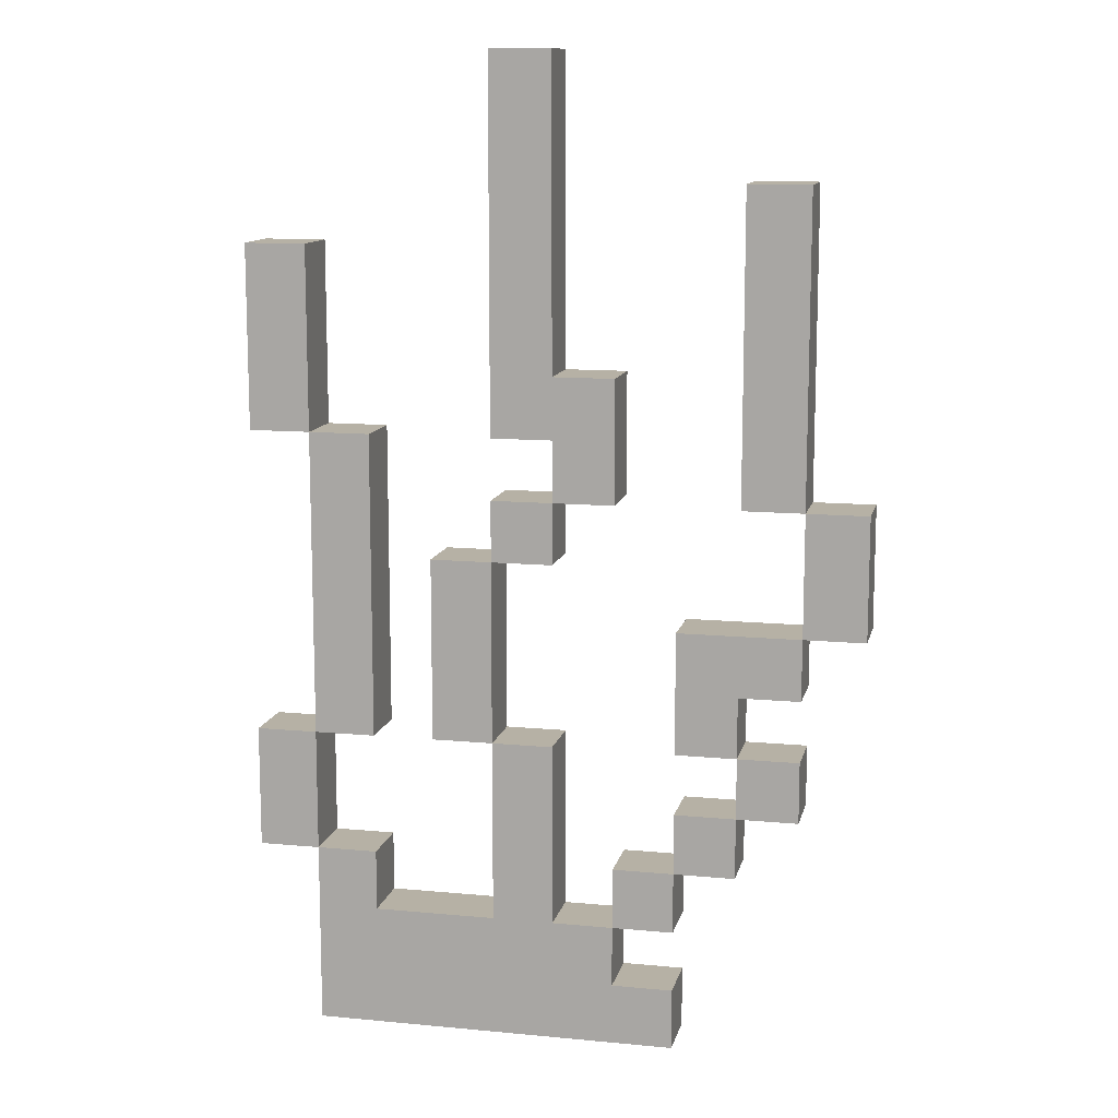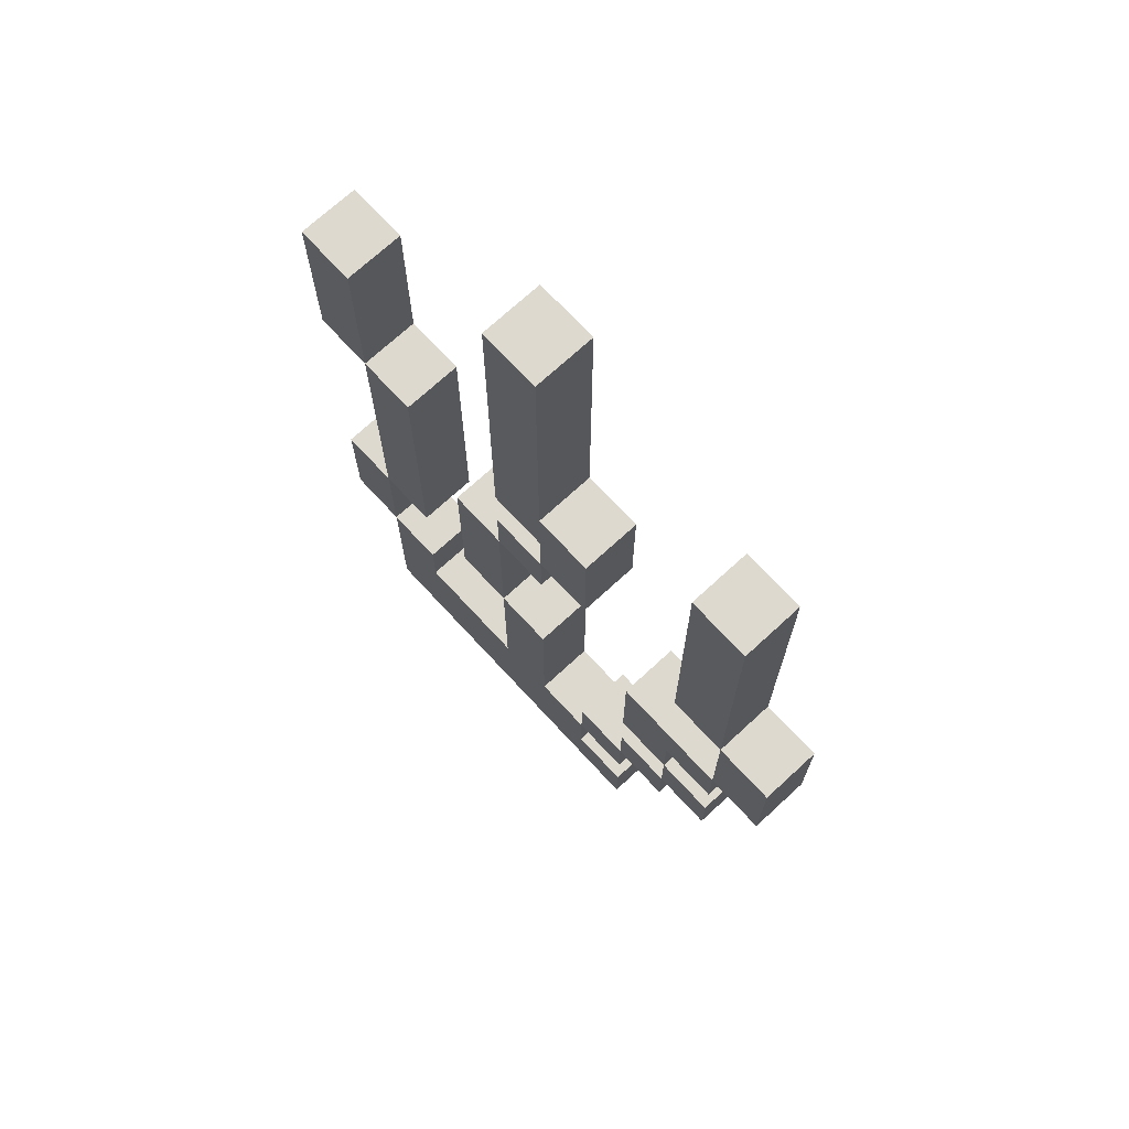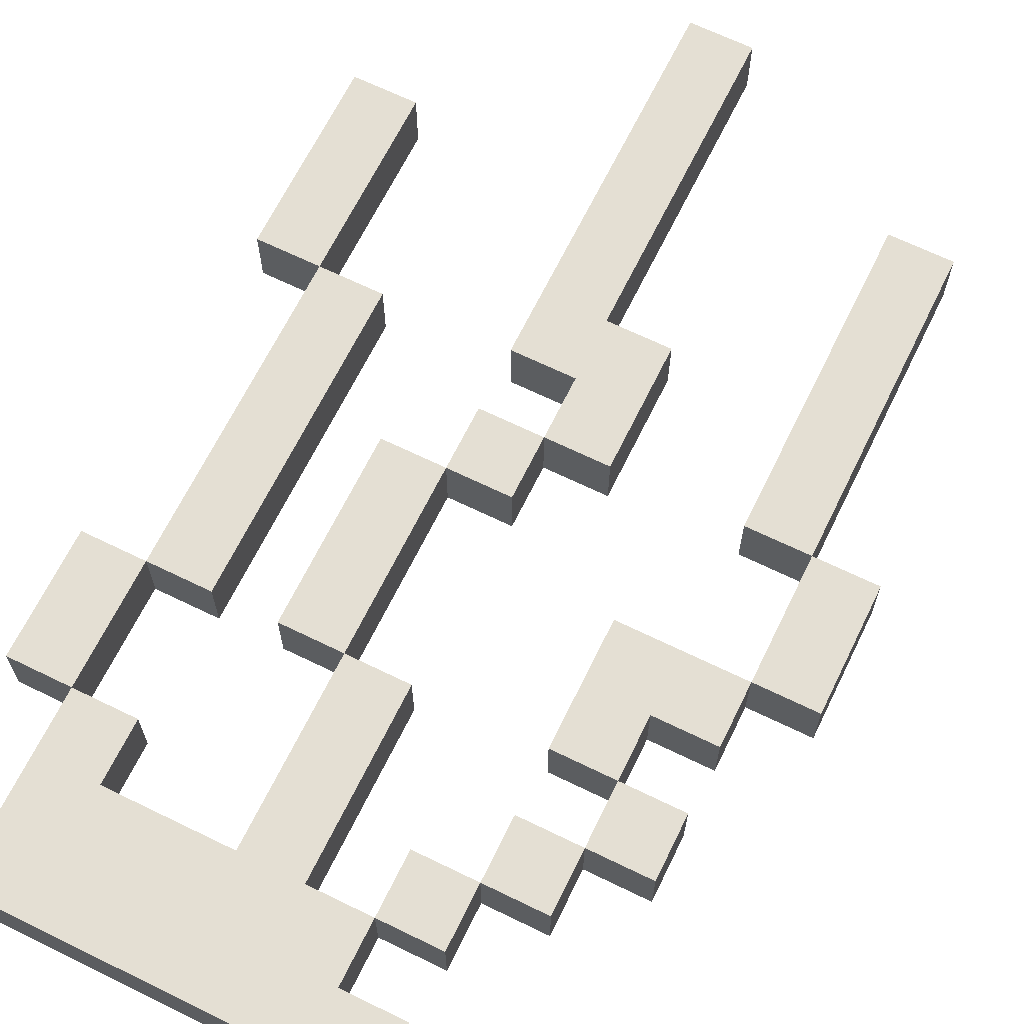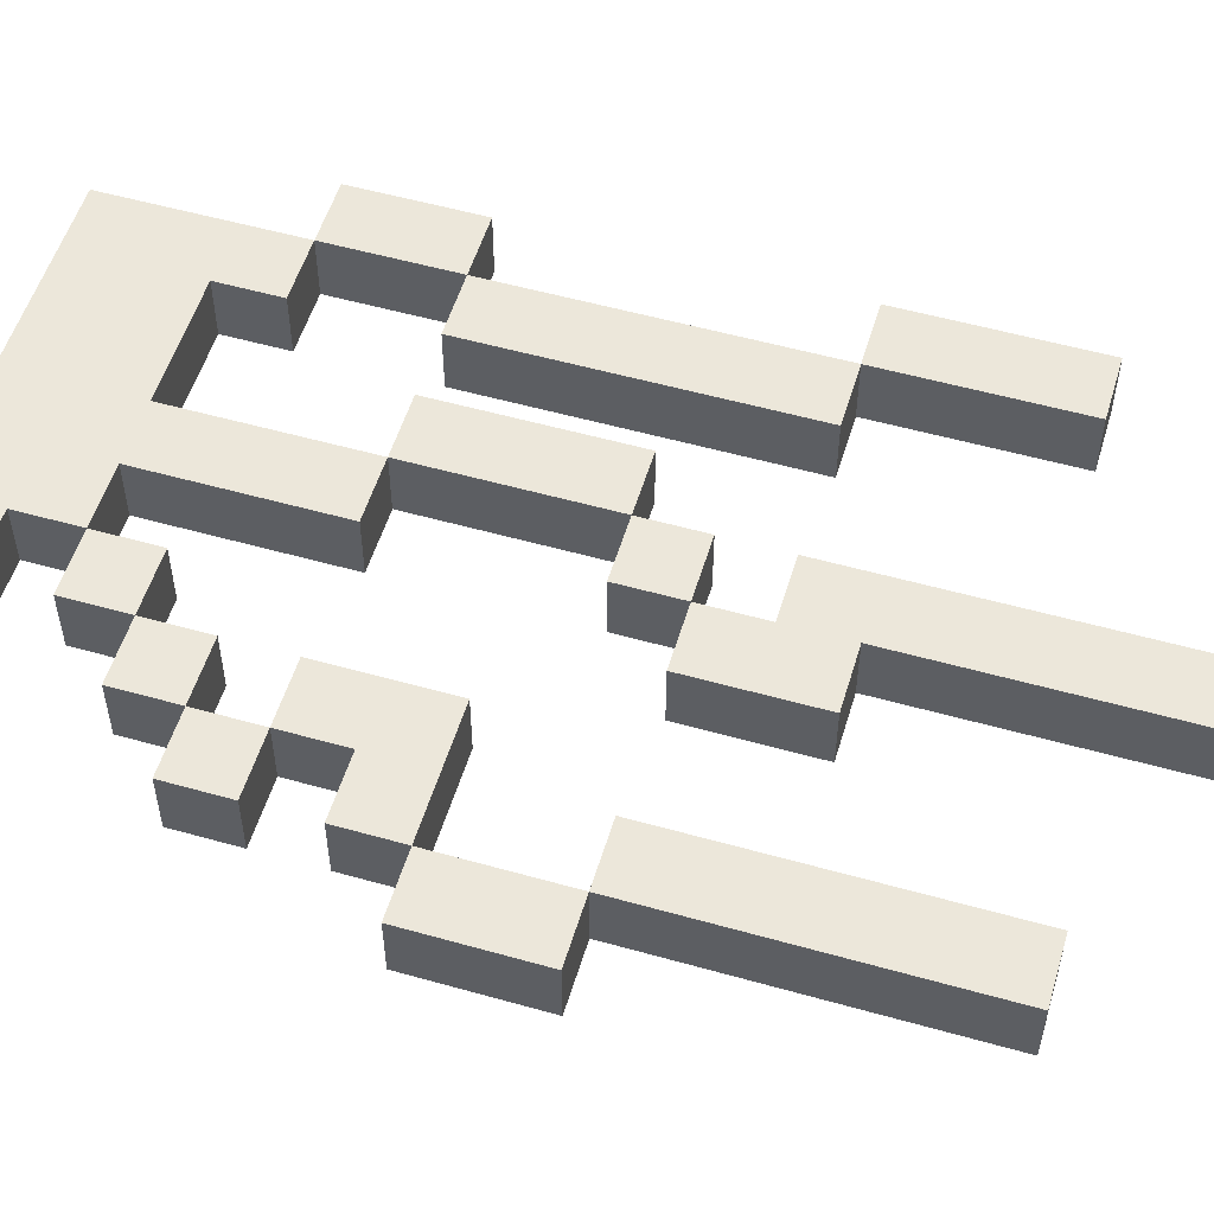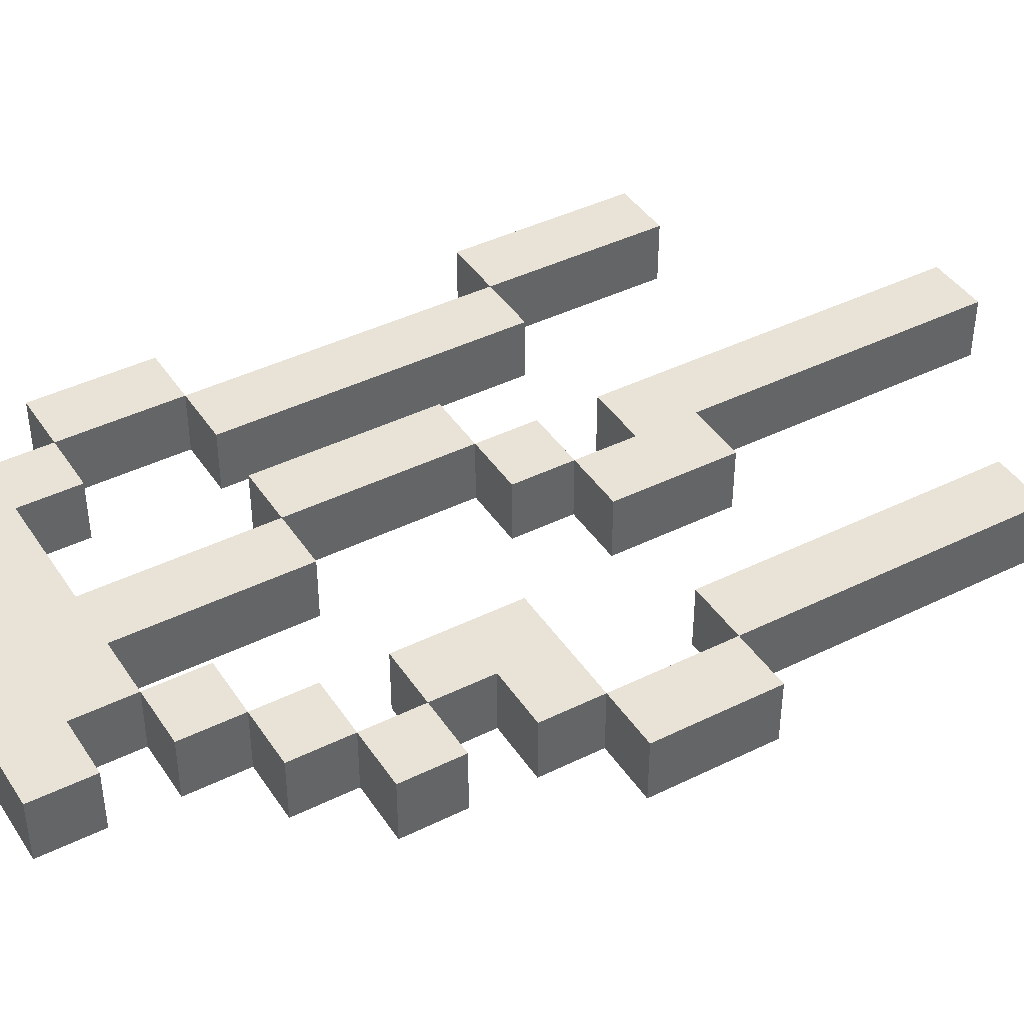
<metadata>
{"format":"obj","ext":"obj","renderer":"f3d","projection":"perspective","resolution":1024,"background":"white","views":[{"elev":12.0,"azim":12.7,"up":"+Y"},{"elev":71.4,"azim":47.3,"up":"+Y"},{"elev":66.6,"azim":26.1,"up":"+Z"},{"elev":54.1,"azim":106.7,"up":"+Z"},{"elev":41.9,"azim":59.3,"up":"+Z"}]}
</metadata>
<code>
o
v -1.3 1.3 -1.9
v -1.3 1.3 -2
v -1.3 1.5 -1.9
v -1.3 1.5 -2
v -1.3 2 -1.9
v -1.3 2 -2
v -1.3 2.3 -1.9
v -1.3 2.3 -2
v -1.2 1 -1.9
v -1.2 1 -2
v -1.2 1.3 -1.9
v -1.2 1.3 -2
v -1.2 1.5 -1.9
v -1.2 1.5 -2
v -1.2 2 -1.9
v -1.2 2 -2
v -1 1.5 -1.9
v -1 1.5 -2
v -1 1.8 -1.9
v -1 1.8 -2
v -0.9 1.2 -1.9
v -0.9 1.2 -2
v -0.9 1.5 -1.9
v -0.9 1.5 -2
v -0.9 1.8 -1.9
v -0.9 1.8 -2
v -0.9 1.9 -1.9
v -0.9 1.9 -2
v -0.9 2 -1.9
v -0.9 2 -2
v -0.9 2.6 -1.9
v -0.9 2.6 -2
v -0.8 1.9 -1.9
v -0.8 1.9 -2
v -0.8 2 -1.9
v -0.8 2 -2
v -0.7 1.2 -1.9
v -0.7 1.2 -2
v -0.7 1.3 -1.9
v -0.7 1.3 -2
v -0.6 1.3 -1.9
v -0.6 1.3 -2
v -0.6 1.4 -1.9
v -0.6 1.4 -2
v -0.6 1.5 -1.9
v -0.6 1.5 -2
v -0.6 1.7 -1.9
v -0.6 1.7 -2
v -0.5 1.4 -1.9
v -0.5 1.4 -2
v -0.5 1.5 -1.9
v -0.5 1.5 -2
v -0.5 1.9 -1.9
v -0.5 1.9 -2
v -0.5 2.4 -1.9
v -0.5 2.4 -2
v -0.4 1.7 -1.9
v -0.4 1.7 -2
v -0.4 1.9 -1.9
v -0.4 1.9 -2
v -1.2 1.3 -1.9
v -1.2 1.3 -2
v -1.2 1.5 -1.9
v -1.2 1.5 -2
v -1.2 2 -1.9
v -1.2 2 -2
v -1.2 2.3 -1.9
v -1.2 2.3 -2
v -1.1 1.2 -1.9
v -1.1 1.2 -2
v -1.1 1.3 -1.9
v -1.1 1.3 -2
v -1.1 1.5 -1.9
v -1.1 1.5 -2
v -1.1 2 -1.9
v -1.1 2 -2
v -0.9 1.5 -1.9
v -0.9 1.5 -2
v -0.9 1.8 -1.9
v -0.9 1.8 -2
v -0.8 1.2 -1.9
v -0.8 1.2 -2
v -0.8 1.5 -1.9
v -0.8 1.5 -2
v -0.8 1.8 -1.9
v -0.8 1.8 -2
v -0.8 1.9 -1.9
v -0.8 1.9 -2
v -0.8 2.1 -1.9
v -0.8 2.1 -2
v -0.8 2.6 -1.9
v -0.8 2.6 -2
v -0.7 1.1 -1.9
v -0.7 1.1 -2
v -0.7 1.2 -1.9
v -0.7 1.2 -2
v -0.7 1.9 -1.9
v -0.7 1.9 -2
v -0.7 2.1 -1.9
v -0.7 2.1 -2
v -0.6 1 -1.9
v -0.6 1 -2
v -0.6 1.1 -1.9
v -0.6 1.1 -2
v -0.6 1.2 -1.9
v -0.6 1.2 -2
v -0.6 1.3 -1.9
v -0.6 1.3 -2
v -0.5 1.3 -1.9
v -0.5 1.3 -2
v -0.5 1.4 -1.9
v -0.5 1.4 -2
v -0.5 1.5 -1.9
v -0.5 1.5 -2
v -0.5 1.6 -1.9
v -0.5 1.6 -2
v -0.4 1.4 -1.9
v -0.4 1.4 -2
v -0.4 1.5 -1.9
v -0.4 1.5 -2
v -0.4 1.6 -1.9
v -0.4 1.6 -2
v -0.4 1.7 -1.9
v -0.4 1.7 -2
v -0.4 1.9 -1.9
v -0.4 1.9 -2
v -0.4 2.4 -1.9
v -0.4 2.4 -2
v -0.3 1.7 -1.9
v -0.3 1.7 -2
v -0.3 1.9 -1.9
v -0.3 1.9 -2
v -1.3 1.3 -1.9
v -1.3 1.5 -1.9
v -1.3 2 -1.9
v -1.3 2.3 -1.9
v -1.2 1 -1.9
v -1.2 1.3 -1.9
v -1.2 1.5 -1.9
v -1.2 2 -1.9
v -1.2 2.3 -1.9
v -1.1 1.2 -1.9
v -1.1 1.3 -1.9
v -1.1 1.5 -1.9
v -1.1 2 -1.9
v -1 1.5 -1.9
v -1 1.8 -1.9
v -0.9 1.2 -1.9
v -0.9 1.5 -1.9
v -0.9 1.8 -1.9
v -0.9 1.9 -1.9
v -0.9 2 -1.9
v -0.9 2.6 -1.9
v -0.8 1.2 -1.9
v -0.8 1.5 -1.9
v -0.8 1.8 -1.9
v -0.8 1.9 -1.9
v -0.8 2 -1.9
v -0.8 2.1 -1.9
v -0.8 2.6 -1.9
v -0.7 1.1 -1.9
v -0.7 1.2 -1.9
v -0.7 1.3 -1.9
v -0.7 1.9 -1.9
v -0.7 2.1 -1.9
v -0.6 1 -1.9
v -0.6 1.1 -1.9
v -0.6 1.2 -1.9
v -0.6 1.3 -1.9
v -0.6 1.4 -1.9
v -0.6 1.5 -1.9
v -0.6 1.7 -1.9
v -0.5 1.3 -1.9
v -0.5 1.4 -1.9
v -0.5 1.5 -1.9
v -0.5 1.6 -1.9
v -0.5 1.9 -1.9
v -0.5 2.4 -1.9
v -0.4 1.4 -1.9
v -0.4 1.5 -1.9
v -0.4 1.6 -1.9
v -0.4 1.7 -1.9
v -0.4 1.9 -1.9
v -0.4 2.4 -1.9
v -0.3 1.7 -1.9
v -0.3 1.9 -1.9
v -1.3 1.3 -2
v -1.3 1.5 -2
v -1.3 2 -2
v -1.3 2.3 -2
v -1.2 1 -2
v -1.2 1.3 -2
v -1.2 1.5 -2
v -1.2 2 -2
v -1.2 2.3 -2
v -1.1 1.2 -2
v -1.1 1.3 -2
v -1.1 1.5 -2
v -1.1 2 -2
v -1 1.5 -2
v -1 1.8 -2
v -0.9 1.2 -2
v -0.9 1.5 -2
v -0.9 1.8 -2
v -0.9 1.9 -2
v -0.9 2 -2
v -0.9 2.6 -2
v -0.8 1.2 -2
v -0.8 1.5 -2
v -0.8 1.8 -2
v -0.8 1.9 -2
v -0.8 2 -2
v -0.8 2.1 -2
v -0.8 2.6 -2
v -0.7 1.1 -2
v -0.7 1.2 -2
v -0.7 1.3 -2
v -0.7 1.9 -2
v -0.7 2.1 -2
v -0.6 1 -2
v -0.6 1.1 -2
v -0.6 1.2 -2
v -0.6 1.3 -2
v -0.6 1.4 -2
v -0.6 1.5 -2
v -0.6 1.7 -2
v -0.5 1.3 -2
v -0.5 1.4 -2
v -0.5 1.5 -2
v -0.5 1.6 -2
v -0.5 1.9 -2
v -0.5 2.4 -2
v -0.4 1.4 -2
v -0.4 1.5 -2
v -0.4 1.6 -2
v -0.4 1.7 -2
v -0.4 1.9 -2
v -0.4 2.4 -2
v -0.3 1.7 -2
v -0.3 1.9 -2
v -1.2 1 -1.9
v -0.6 1 -1.9
v -1.2 1 -2
v -0.6 1 -2
v -0.7 1.2 -1.9
v -0.6 1.2 -1.9
v -0.7 1.2 -2
v -0.6 1.2 -2
v -1.3 1.3 -1.9
v -1.2 1.3 -1.9
v -0.6 1.3 -1.9
v -0.5 1.3 -1.9
v -1.3 1.3 -2
v -1.2 1.3 -2
v -0.6 1.3 -2
v -0.5 1.3 -2
v -0.5 1.4 -1.9
v -0.4 1.4 -1.9
v -0.5 1.4 -2
v -0.4 1.4 -2
v -1.2 1.5 -1.9
v -1.1 1.5 -1.9
v -1 1.5 -1.9
v -0.9 1.5 -1.9
v -0.6 1.5 -1.9
v -0.5 1.5 -1.9
v -1.2 1.5 -2
v -1.1 1.5 -2
v -1 1.5 -2
v -0.9 1.5 -2
v -0.6 1.5 -2
v -0.5 1.5 -2
v -0.5 1.6 -1.9
v -0.4 1.6 -1.9
v -0.5 1.6 -2
v -0.4 1.6 -2
v -0.4 1.7 -1.9
v -0.3 1.7 -1.9
v -0.4 1.7 -2
v -0.3 1.7 -2
v -0.9 1.8 -1.9
v -0.8 1.8 -1.9
v -0.9 1.8 -2
v -0.8 1.8 -2
v -0.8 1.9 -1.9
v -0.7 1.9 -1.9
v -0.5 1.9 -1.9
v -0.4 1.9 -1.9
v -0.8 1.9 -2
v -0.7 1.9 -2
v -0.5 1.9 -2
v -0.4 1.9 -2
v -1.3 2 -1.9
v -1.2 2 -1.9
v -0.9 2 -1.9
v -0.8 2 -1.9
v -1.3 2 -2
v -1.2 2 -2
v -0.9 2 -2
v -0.8 2 -2
v -0.7 1.1 -1.9
v -0.6 1.1 -1.9
v -0.7 1.1 -2
v -0.6 1.1 -2
v -1.1 1.2 -1.9
v -0.9 1.2 -1.9
v -0.8 1.2 -1.9
v -0.7 1.2 -1.9
v -1.1 1.2 -2
v -0.9 1.2 -2
v -0.8 1.2 -2
v -0.7 1.2 -2
v -1.2 1.3 -1.9
v -1.1 1.3 -1.9
v -0.7 1.3 -1.9
v -0.6 1.3 -1.9
v -1.2 1.3 -2
v -1.1 1.3 -2
v -0.7 1.3 -2
v -0.6 1.3 -2
v -0.6 1.4 -1.9
v -0.5 1.4 -1.9
v -0.6 1.4 -2
v -0.5 1.4 -2
v -1.3 1.5 -1.9
v -1.2 1.5 -1.9
v -0.9 1.5 -1.9
v -0.8 1.5 -1.9
v -0.5 1.5 -1.9
v -0.4 1.5 -1.9
v -1.3 1.5 -2
v -1.2 1.5 -2
v -0.9 1.5 -2
v -0.8 1.5 -2
v -0.5 1.5 -2
v -0.4 1.5 -2
v -0.6 1.7 -1.9
v -0.4 1.7 -1.9
v -0.6 1.7 -2
v -0.4 1.7 -2
v -1 1.8 -1.9
v -0.9 1.8 -1.9
v -1 1.8 -2
v -0.9 1.8 -2
v -0.9 1.9 -1.9
v -0.8 1.9 -1.9
v -0.4 1.9 -1.9
v -0.3 1.9 -1.9
v -0.9 1.9 -2
v -0.8 1.9 -2
v -0.4 1.9 -2
v -0.3 1.9 -2
v -1.2 2 -1.9
v -1.1 2 -1.9
v -1.2 2 -2
v -1.1 2 -2
v -0.8 2.1 -1.9
v -0.7 2.1 -1.9
v -0.8 2.1 -2
v -0.7 2.1 -2
v -1.3 2.3 -1.9
v -1.2 2.3 -1.9
v -1.3 2.3 -2
v -1.2 2.3 -2
v -0.5 2.4 -1.9
v -0.4 2.4 -1.9
v -0.5 2.4 -2
v -0.4 2.4 -2
v -0.9 2.6 -1.9
v -0.8 2.6 -1.9
v -0.9 2.6 -2
v -0.8 2.6 -2
f 3 2 1
f 4 2 3
f 7 6 5
f 8 6 7
f 11 10 9
f 12 10 11
f 15 14 13
f 16 14 15
f 19 18 17
f 20 18 19
f 23 22 21
f 24 22 23
f 27 26 25
f 28 26 27
f 31 30 29
f 32 30 31
f 35 34 33
f 36 34 35
f 39 38 37
f 40 38 39
f 43 42 41
f 44 42 43
f 47 46 45
f 48 46 47
f 51 50 49
f 52 50 51
f 55 54 53
f 56 54 55
f 59 58 57
f 60 58 59
f 61 62 63
f 63 62 64
f 65 66 67
f 67 66 68
f 69 70 71
f 71 70 72
f 73 74 75
f 75 74 76
f 77 78 79
f 79 78 80
f 81 82 83
f 83 82 84
f 85 86 87
f 87 86 88
f 89 90 91
f 91 90 92
f 93 94 95
f 95 94 96
f 97 98 99
f 99 98 100
f 101 102 103
f 103 102 104
f 105 106 107
f 107 106 108
f 109 110 111
f 111 110 112
f 113 114 115
f 115 114 116
f 117 118 119
f 119 118 120
f 121 122 123
f 123 122 124
f 125 126 127
f 127 126 128
f 129 130 131
f 131 130 132
f 138 134 133
f 139 134 138
f 140 136 135
f 141 136 140
f 142 138 137
f 143 138 142
f 144 140 139
f 145 140 144
f 148 142 137
f 149 147 146
f 150 147 149
f 154 148 137
f 154 149 148
f 155 149 154
f 156 151 150
f 157 151 156
f 158 153 152
f 159 153 158
f 160 153 159
f 161 154 137
f 162 154 161
f 164 159 158
f 164 158 157
f 165 159 164
f 166 161 137
f 167 161 166
f 168 163 162
f 169 163 168
f 173 170 169
f 174 170 173
f 175 172 171
f 176 172 175
f 179 175 174
f 180 175 179
f 181 172 176
f 182 172 181
f 183 178 177
f 184 178 183
f 185 183 182
f 186 183 185
f 187 188 192
f 192 188 193
f 189 190 194
f 194 190 195
f 191 192 196
f 196 192 197
f 193 194 198
f 198 194 199
f 191 196 202
f 200 201 203
f 203 201 204
f 191 202 208
f 202 203 208
f 208 203 209
f 204 205 210
f 210 205 211
f 206 207 212
f 212 207 213
f 213 207 214
f 191 208 215
f 215 208 216
f 212 213 218
f 211 212 218
f 218 213 219
f 191 215 220
f 220 215 221
f 216 217 222
f 222 217 223
f 223 224 227
f 227 224 228
f 225 226 229
f 229 226 230
f 228 229 233
f 233 229 234
f 230 226 235
f 235 226 236
f 231 232 237
f 237 232 238
f 236 237 239
f 239 237 240
f 243 242 241
f 244 242 243
f 247 246 245
f 248 246 247
f 253 250 249
f 254 250 253
f 255 252 251
f 256 252 255
f 259 258 257
f 260 258 259
f 267 262 261
f 268 262 267
f 269 264 263
f 270 264 269
f 271 266 265
f 272 266 271
f 275 274 273
f 276 274 275
f 279 278 277
f 280 278 279
f 283 282 281
f 284 282 283
f 289 286 285
f 290 286 289
f 291 288 287
f 292 288 291
f 297 294 293
f 298 294 297
f 299 296 295
f 300 296 299
f 301 302 303
f 303 302 304
f 305 306 309
f 309 306 310
f 307 308 311
f 311 308 312
f 313 314 317
f 317 314 318
f 315 316 319
f 319 316 320
f 321 322 323
f 323 322 324
f 325 326 331
f 331 326 332
f 327 328 333
f 333 328 334
f 329 330 335
f 335 330 336
f 337 338 339
f 339 338 340
f 341 342 343
f 343 342 344
f 345 346 349
f 349 346 350
f 347 348 351
f 351 348 352
f 353 354 355
f 355 354 356
f 357 358 359
f 359 358 360
f 361 362 363
f 363 362 364
f 365 366 367
f 367 366 368
f 369 370 371
f 371 370 372

</code>
